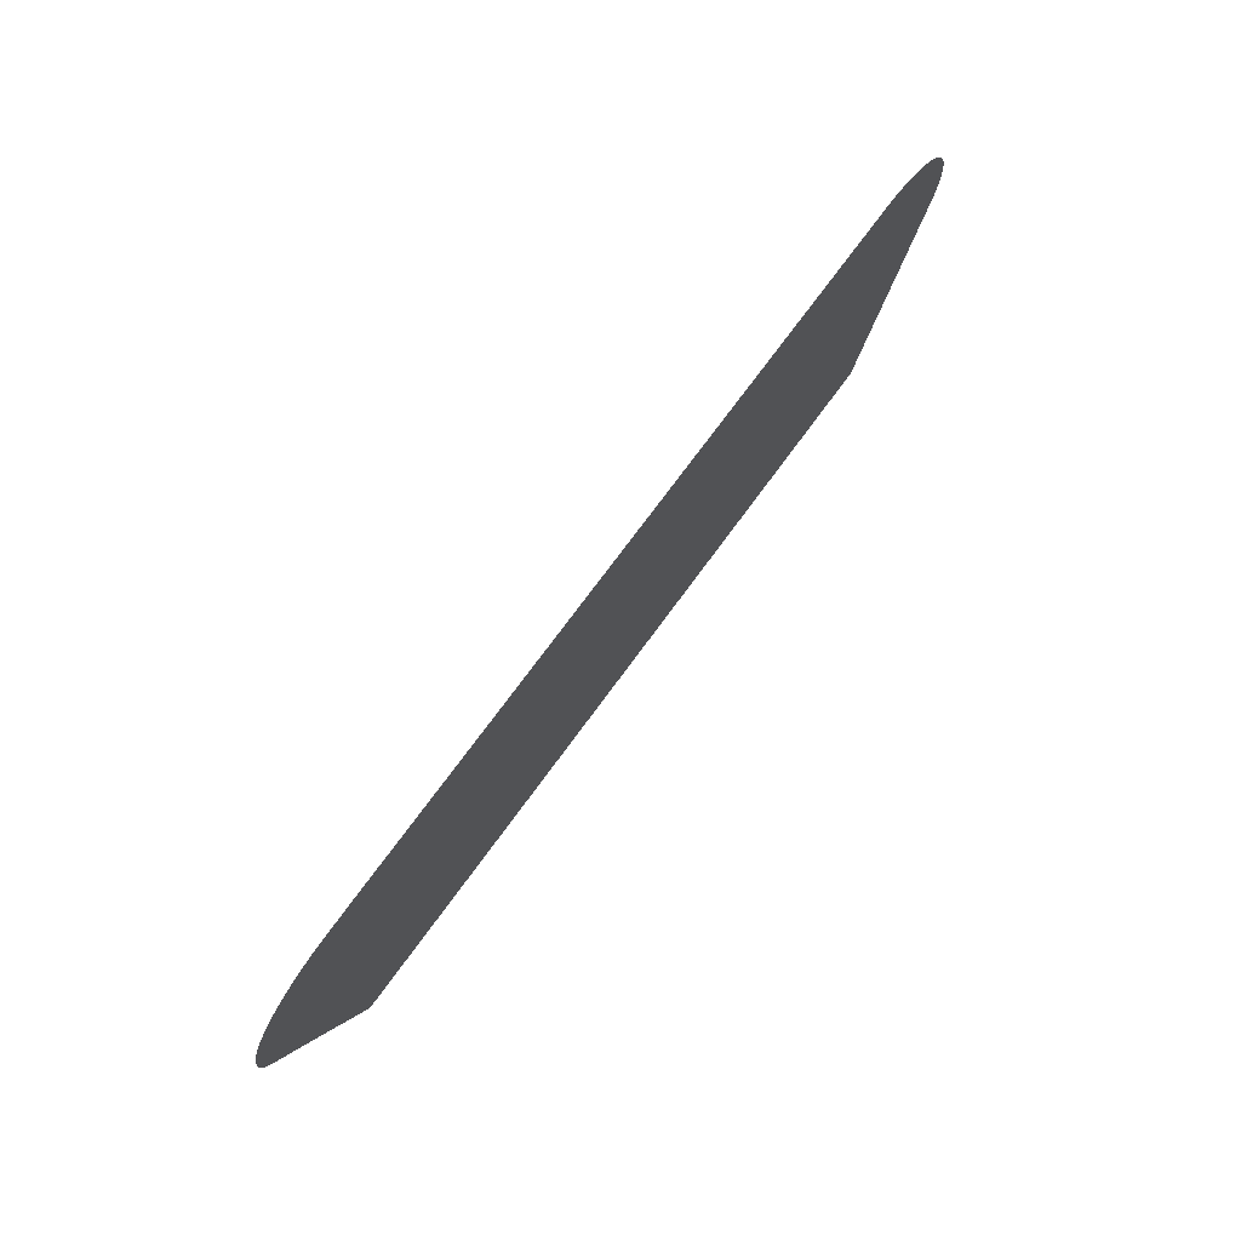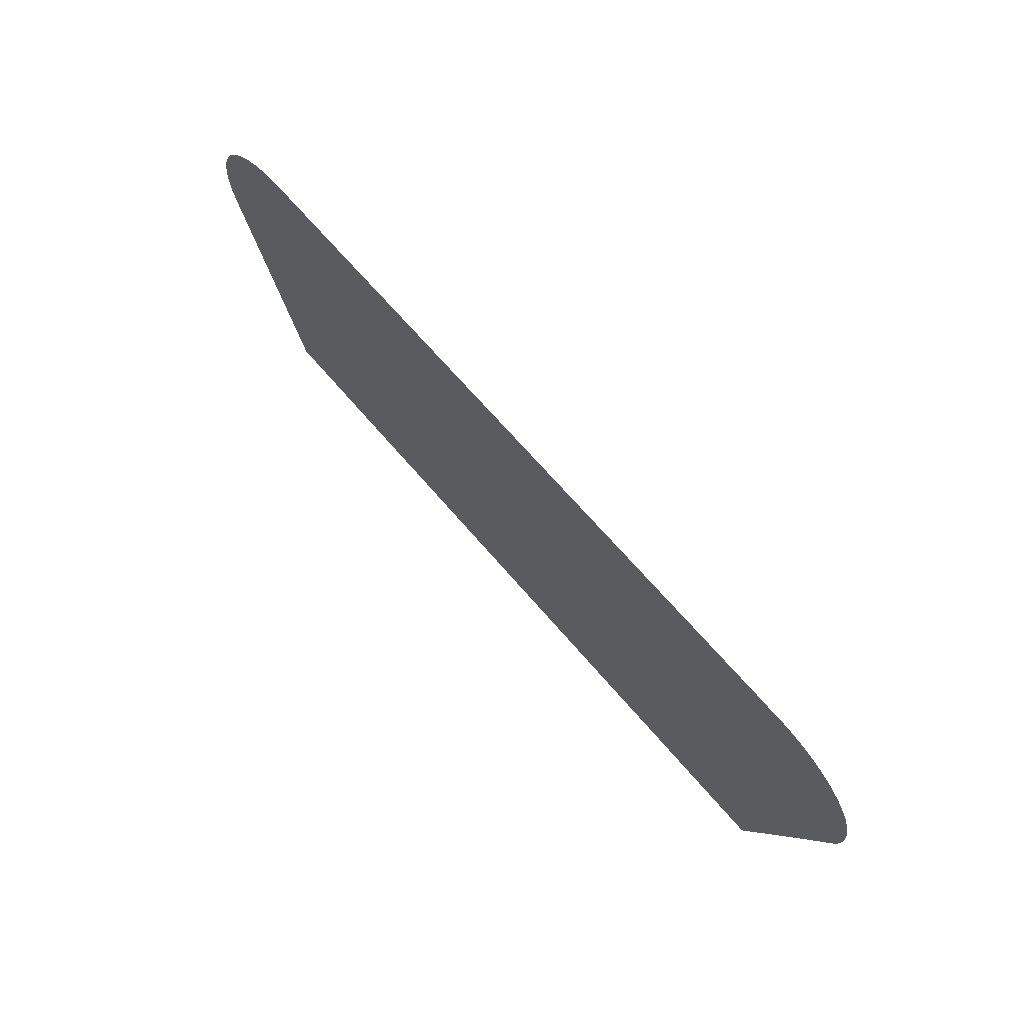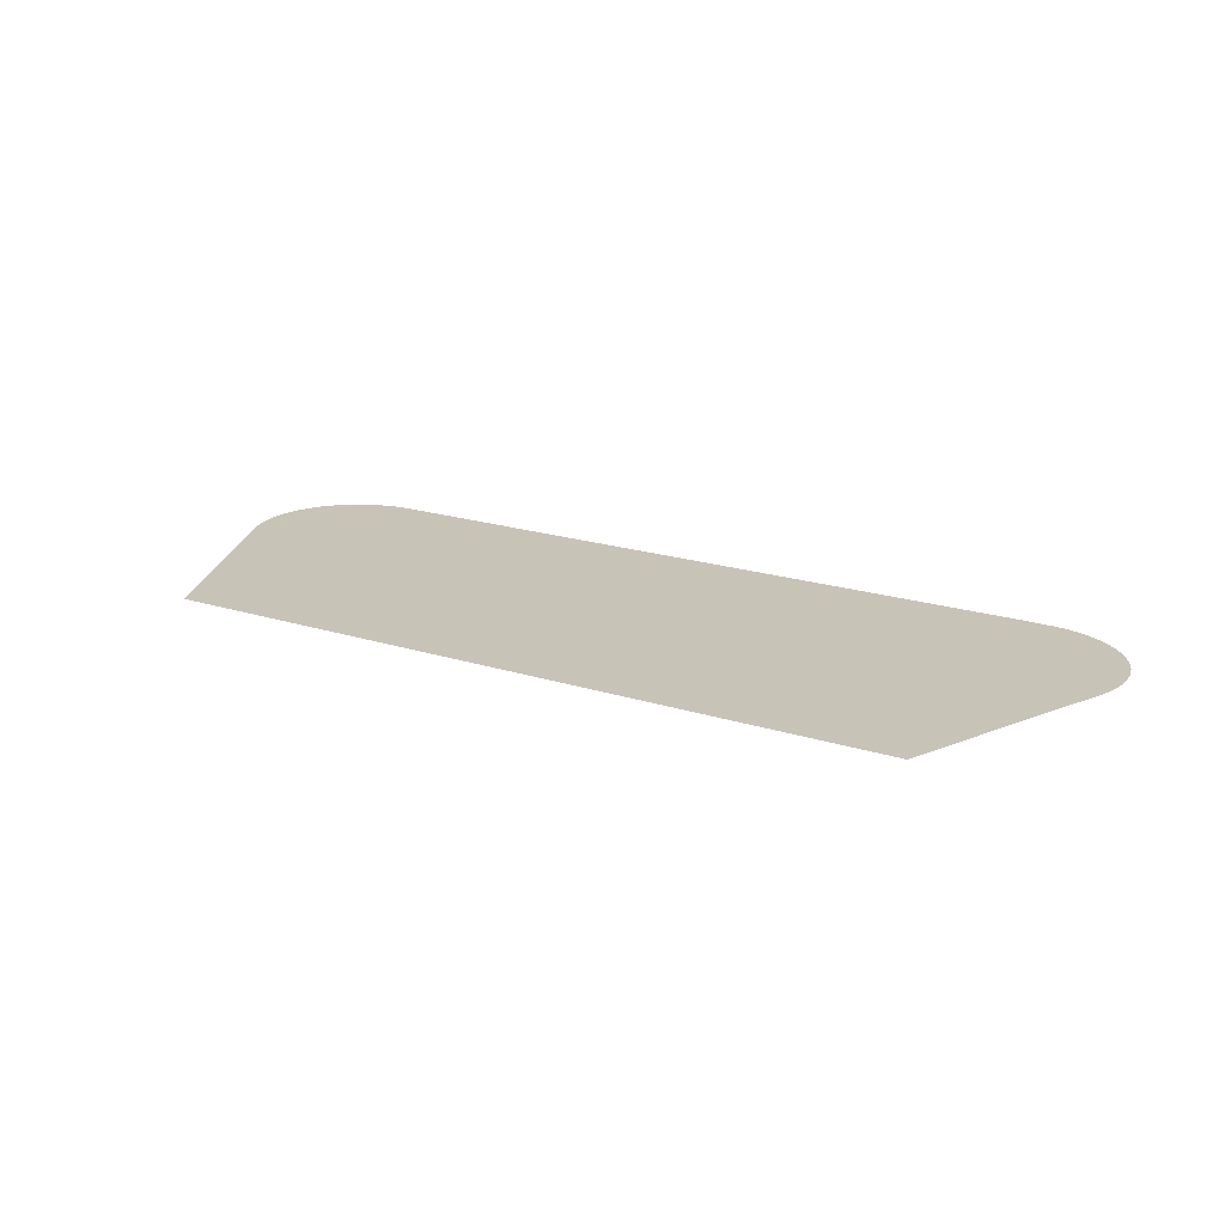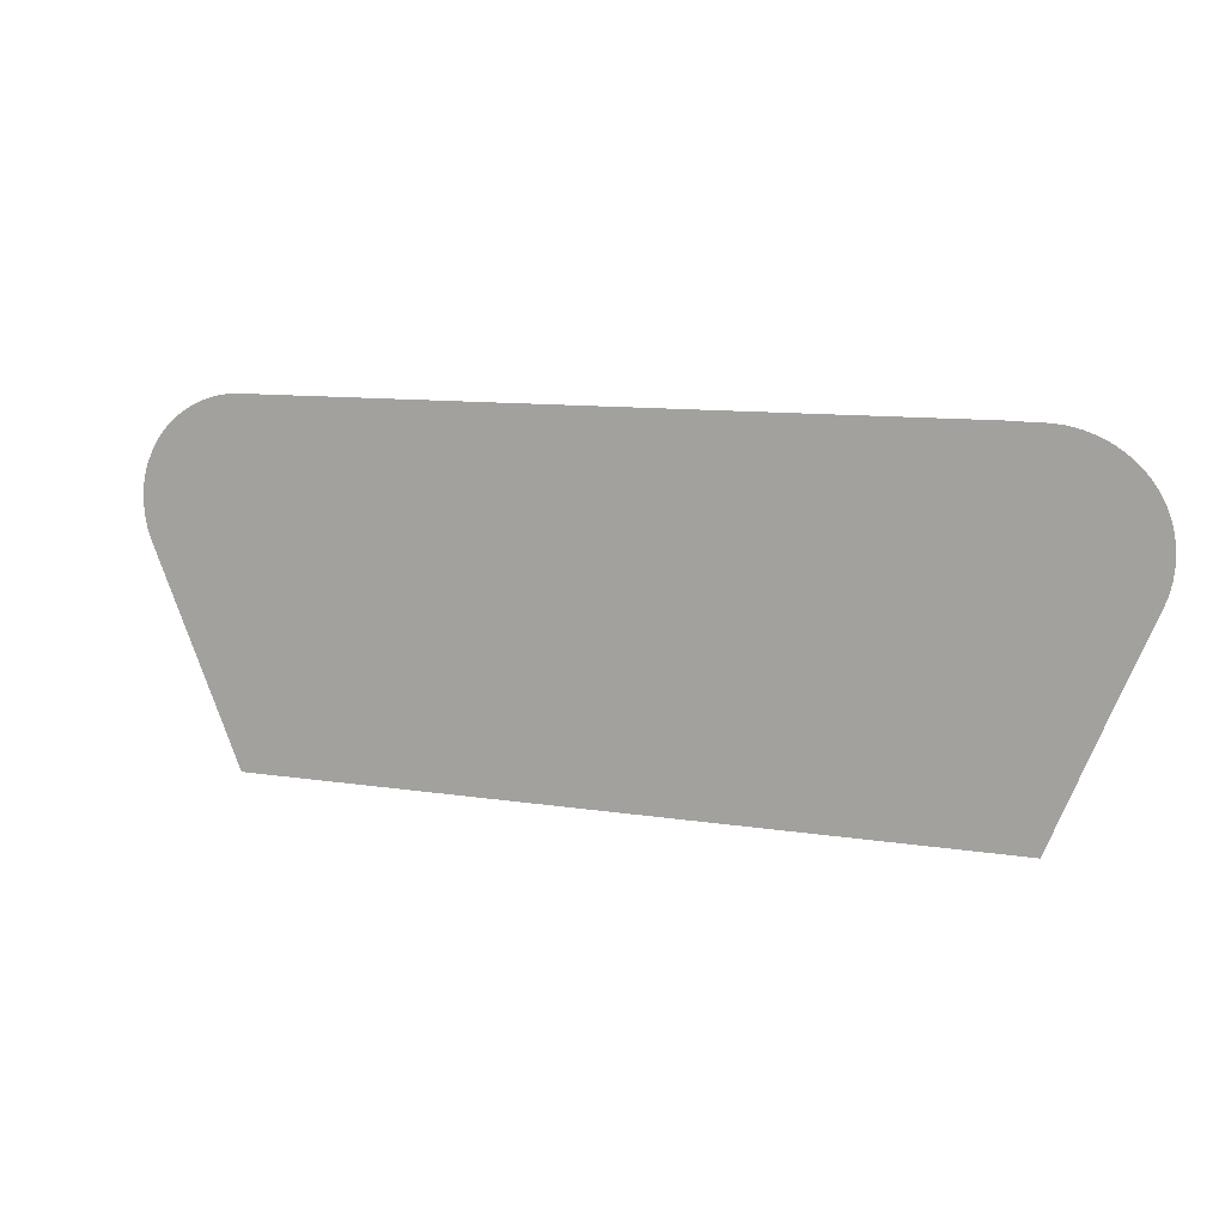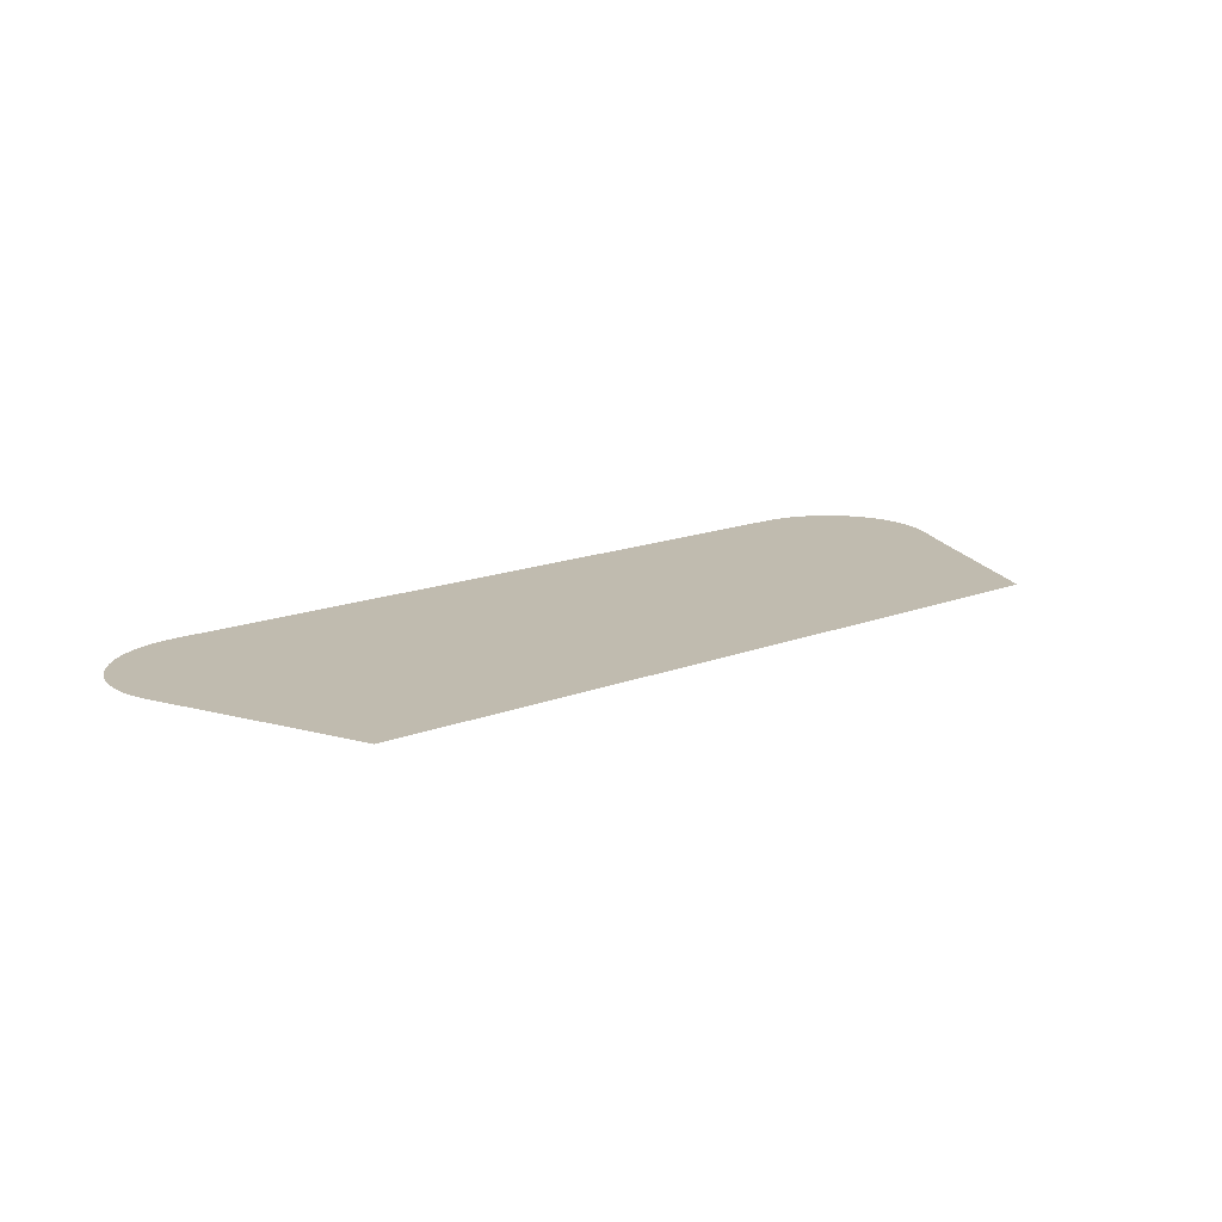
<metadata>
{"format":"obj","ext":"obj","renderer":"f3d","projection":"perspective","resolution":1024,"background":"white","views":[{"elev":72.8,"azim":126.1,"up":"+Y"},{"elev":65.7,"azim":49.9,"up":"+Y"},{"elev":19.8,"azim":30.6,"up":"+Z"},{"elev":10.2,"azim":22.4,"up":"+Y"},{"elev":16.1,"azim":-38.5,"up":"+Z"}]}
</metadata>
<code>
v -53.19 24.76 52.38
v -53.2 24.92 52.38
v -53.19 25.08 52.38
v -53.16 25.24 52.38
v -53.11 25.39 52.38
v -53.1 25.42 52.38
v -53.05 25.53 52.38
v -52.96 25.67 52.38
v -52.86 25.8 52.38
v -52.74 25.91 52.38
v -52.61 26.01 52.38
v -52.46 26.09 52.38
v -52.31 26.16 52.38
v -52.15 26.21 52.38
v -51.99 26.24 52.38
v -51.82 26.25 52.38
v -42.62 26.26 52.38
v -42.54 26.25 52.38
v -42.29 26.25 52.38
v -42.12 26.23 52.38
v -41.96 26.19 52.38
v -41.8 26.13 52.38
v -41.65 26.06 52.38
v -41.51 25.97 52.38
v -41.39 25.87 52.38
v -41.27 25.75 52.38
v -41.18 25.61 52.38
v -41.12 25.51 52.38
v -41.1 25.48 52.38
v -41.04 25.33 52.38
v -41 25.17 52.38
v -40.98 25.01 52.38
v -40.98 24.85 52.38
v -41 24.69 52.38
v -41.04 24.54 52.38
v -41.1 24.39 52.38
v -41.48 23.49 52.38
v -42.24 21.68 52.38
v -51.94 21.68 52.38
v -52.09 22.04 52.38
v -53.11 24.45 52.38
v -53.16 24.6 52.38
f 2 1 6
f 6 5 4
f 6 4 3
f 2 6 3
f 1 42 6
f 6 8 7
f 6 9 8
f 6 10 9
f 6 41 10
f 10 41 11
f 11 41 12
f 12 41 13
f 13 41 14
f 14 41 15
f 15 41 16
f 38 37 17
f 25 28 26
f 30 28 31
f 25 24 28
f 26 28 27
f 32 31 28
f 33 32 28
f 33 28 34
f 34 28 35
f 35 28 36
f 29 28 30
f 36 28 24
f 23 36 24
f 23 22 36
f 36 22 21
f 20 36 21
f 20 19 36
f 36 19 18
f 17 36 18
f 17 37 36
f 39 38 17
f 16 39 17
f 16 41 40
f 6 42 41
f 16 40 39

</code>
